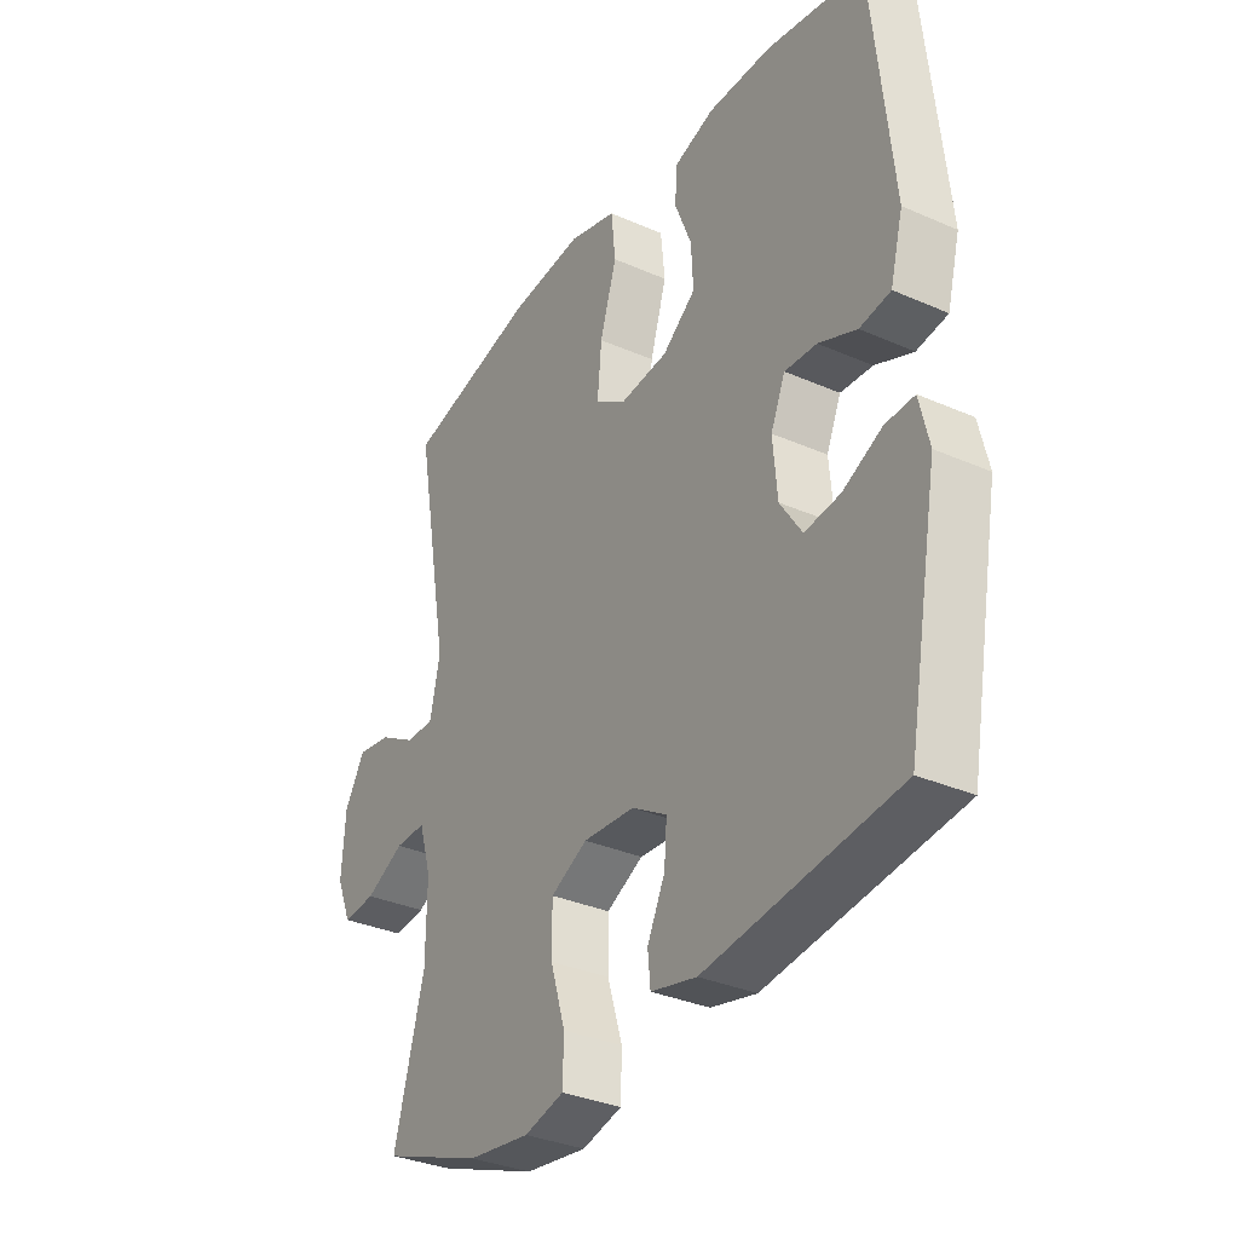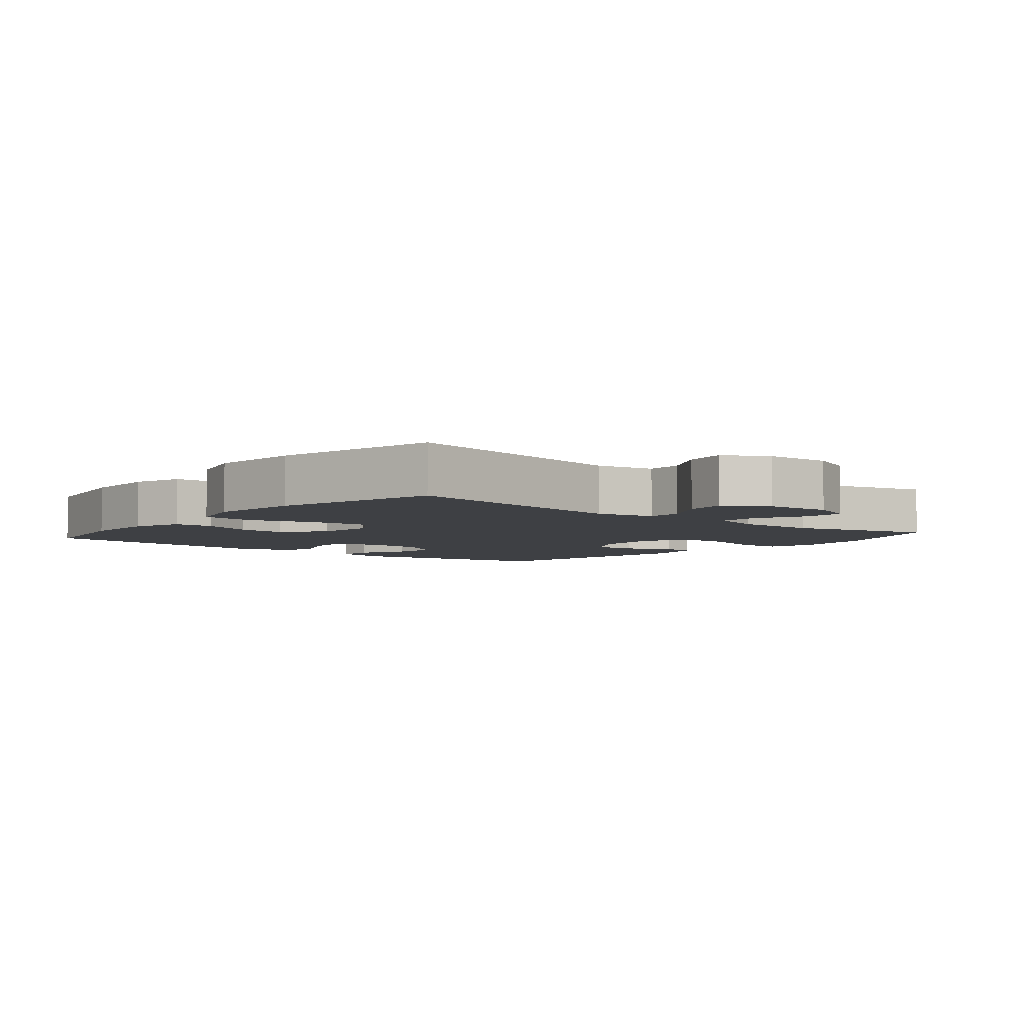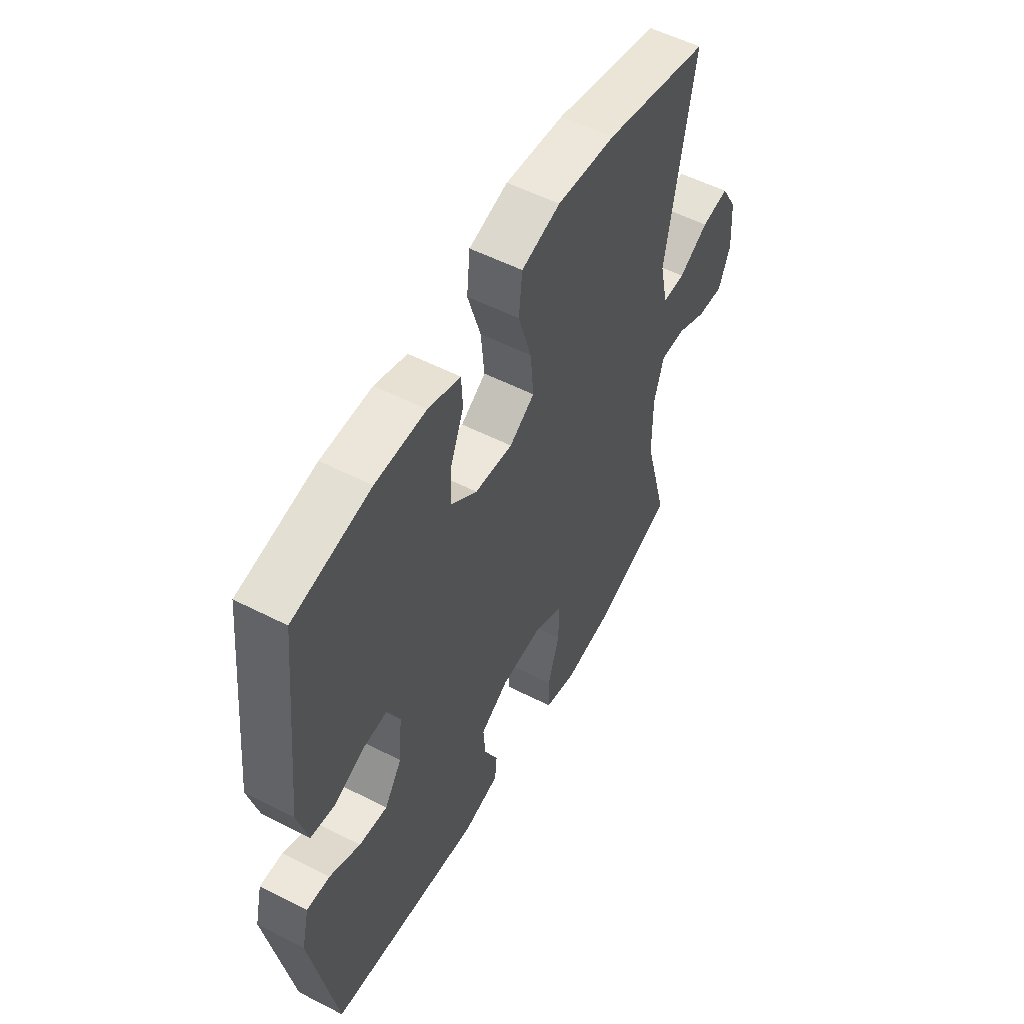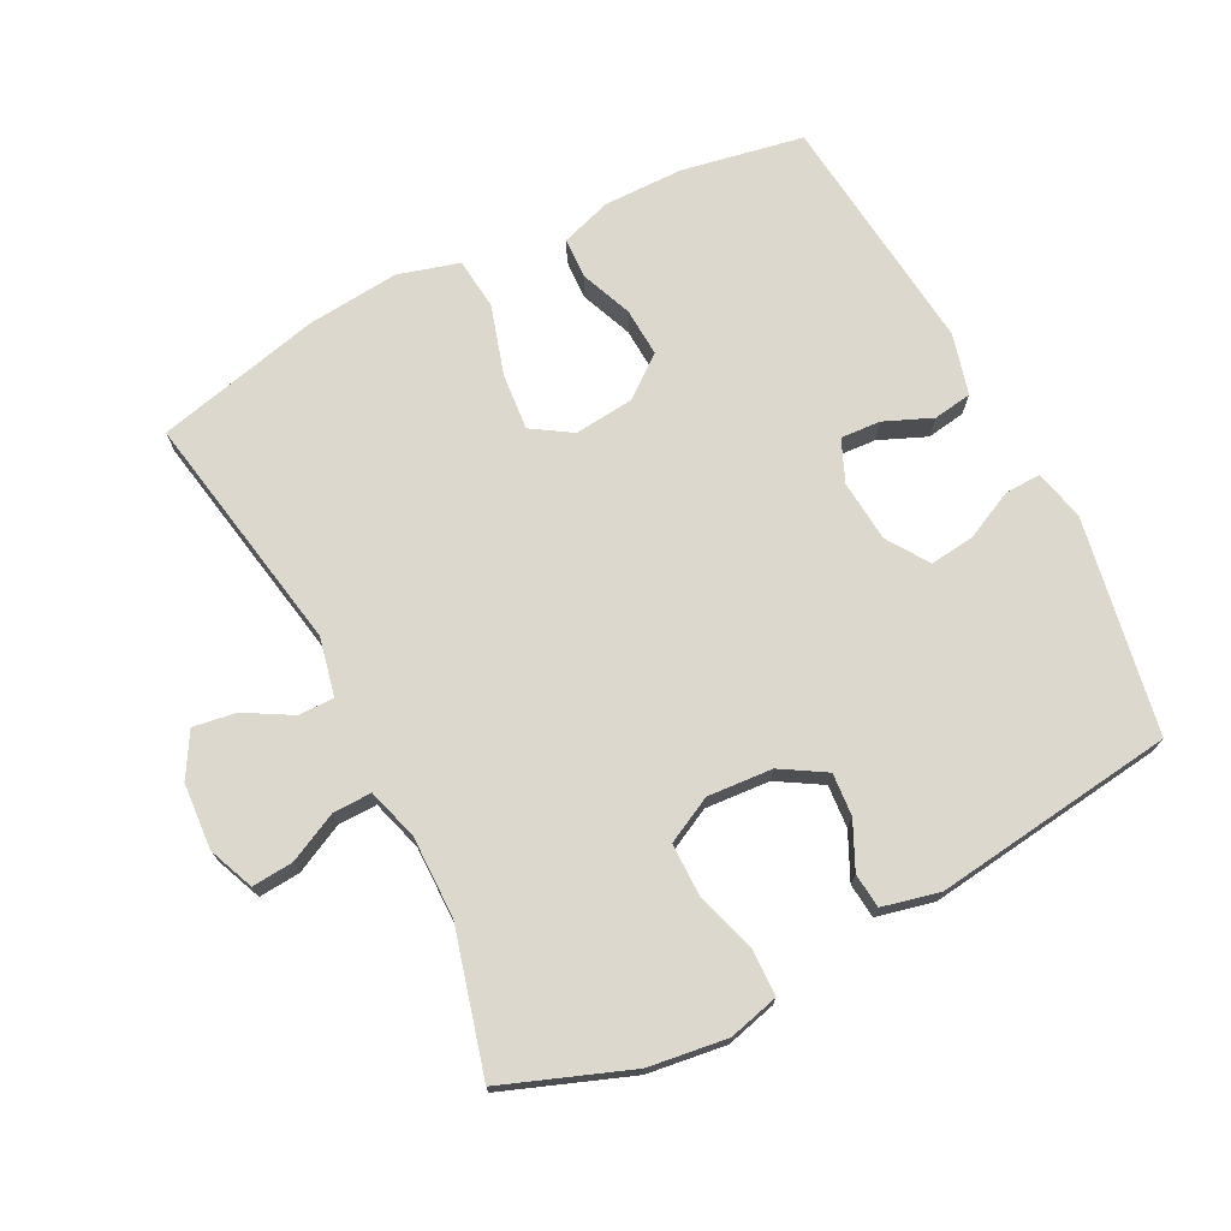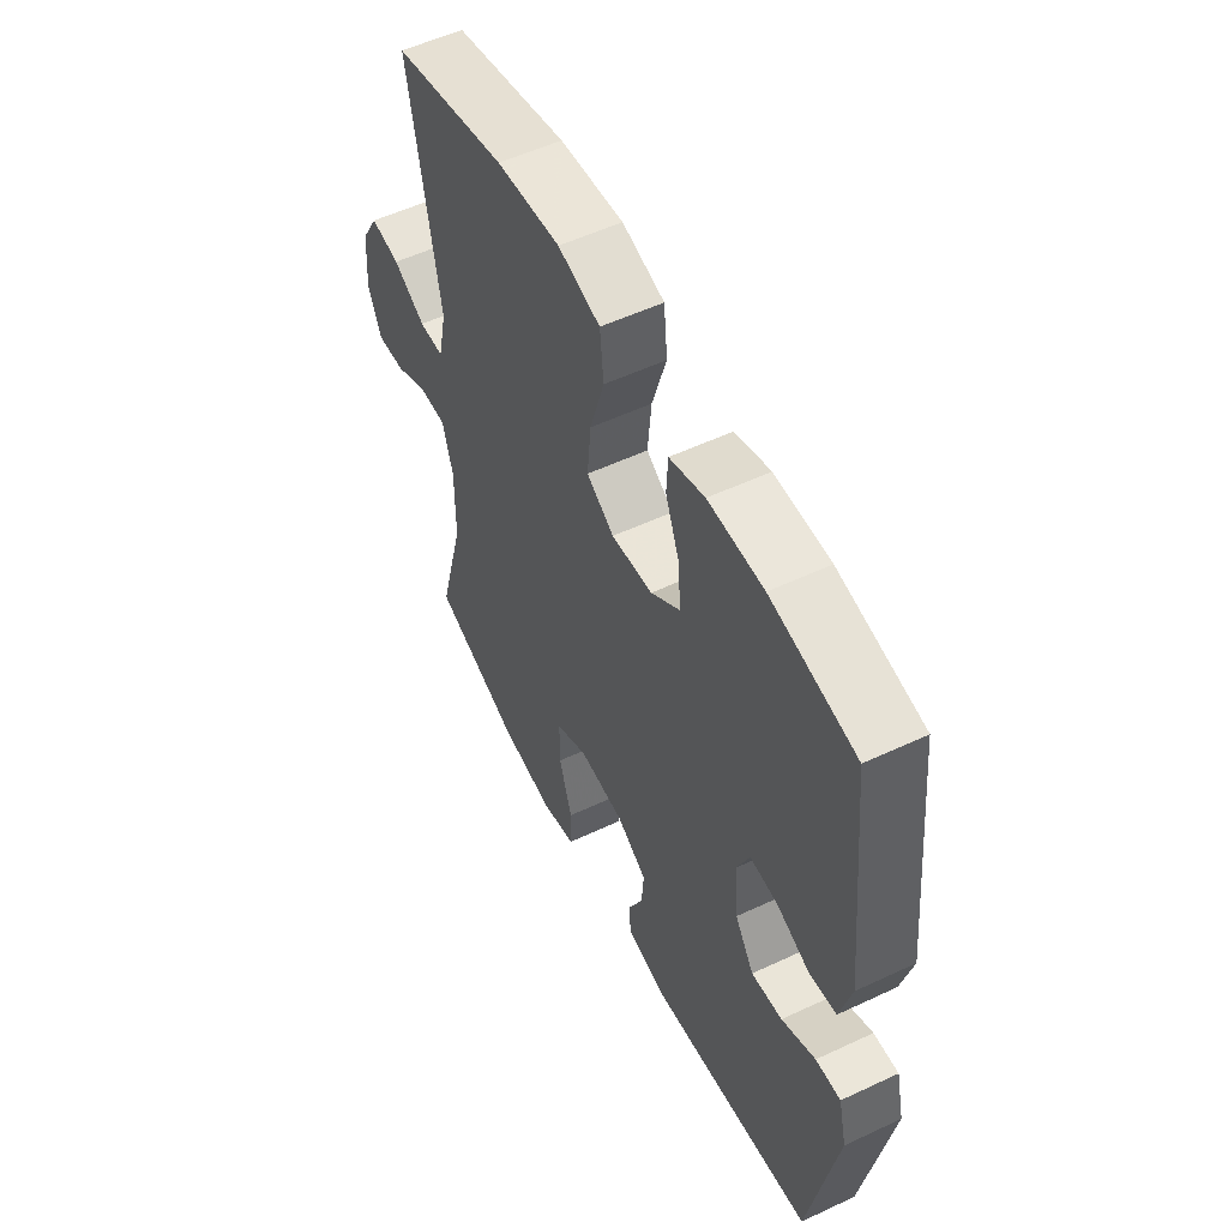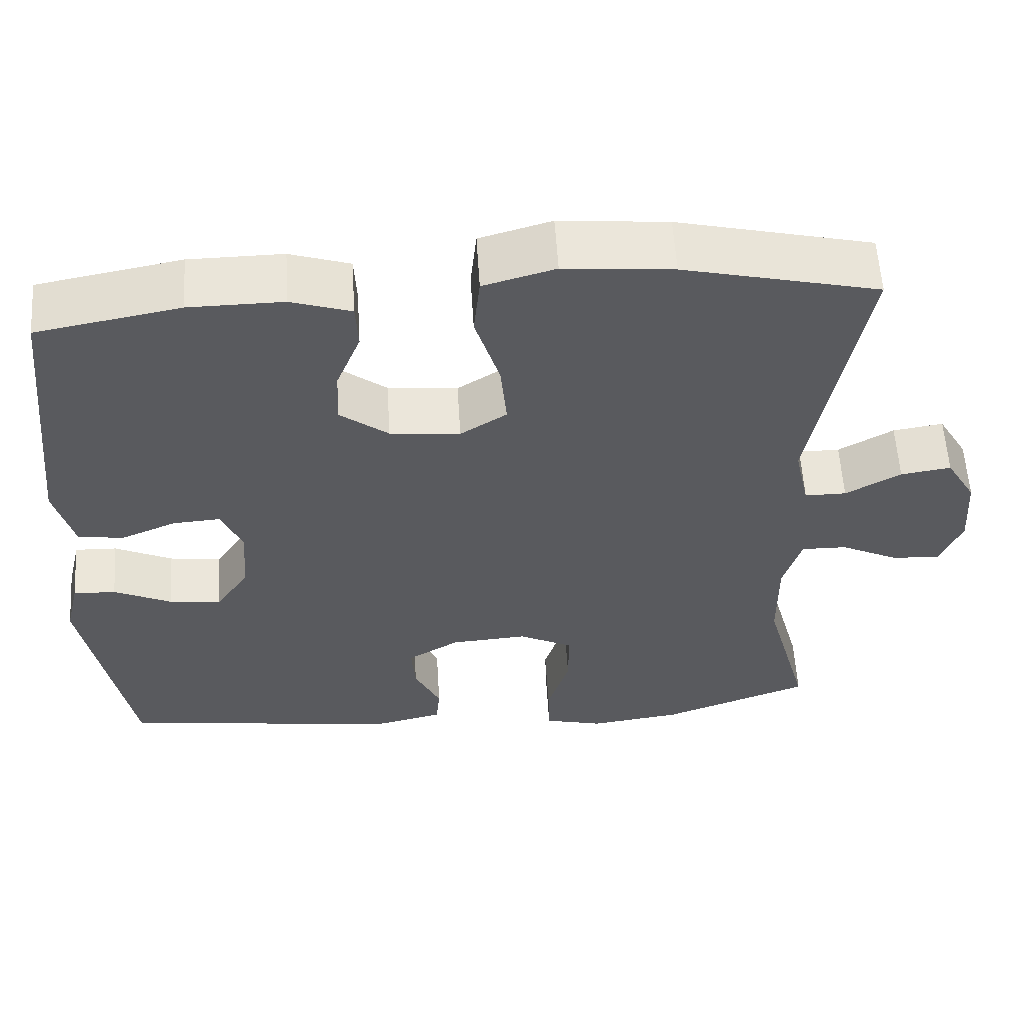
<metadata>
{"format":"obj","ext":"obj","renderer":"f3d","projection":"perspective","resolution":1024,"background":"white","views":[{"elev":-33.2,"azim":-121.1,"up":"+Z"},{"elev":-4.9,"azim":50.2,"up":"+Y"},{"elev":54.4,"azim":-61.5,"up":"+Z"},{"elev":72.5,"azim":152.9,"up":"+Y"},{"elev":54.8,"azim":-116.4,"up":"+Z"},{"elev":58.1,"azim":-3.6,"up":"+Z"}]}
</metadata>
<code>
v 0.5 0.07 -0.5
v 0.311 0.07 -0.571
v 0.194 0.07 -0.587
v 0.119 0.07 -0.568
v 0.117 0.07 -0.499
v 0.145 0.07 -0.408
v 0.145 0.07 -0.329
v 0.076 0.07 -0.294
v -0.021 0.07 -0.301
v -0.087 0.07 -0.341
v -0.082 0.07 -0.405
v -0.049 0.07 -0.474
v -0.054 0.07 -0.526
v -0.14 0.07 -0.546
v -0.5 0.07 -0.5
v -0.559 0.07 -0.178
v -0.541 0.07 -0.102
v -0.487 0.07 -0.104
v -0.414 0.07 -0.139
v -0.347 0.07 -0.147
v -0.306 0.07 -0.085
v -0.298 0.07 0.007
v -0.325 0.07 0.07
v -0.385 0.07 0.066
v -0.456 0.07 0.036
v -0.514 0.07 0.045
v -0.538 0.07 0.136
v -0.5 0.07 0.5
v -0.318 0.07 0.534
v -0.199 0.07 0.535
v -0.123 0.07 0.51
v -0.12 0.07 0.45
v -0.151 0.07 0.372
v -0.155 0.07 0.299
v -0.093 0.07 0.251
v -0.004 0.07 0.242
v 0.055 0.07 0.28
v 0.047 0.07 0.366
v 0.016 0.07 0.468
v 0.024 0.07 0.546
v 0.115 0.07 0.572
v 0.253 0.07 0.559
v 0.5 0.07 0.5
v 0.435 0.07 0.138
v 0.454 0.07 0.051
v 0.507 0.07 0.051
v 0.577 0.07 0.091
v 0.641 0.07 0.101
v 0.679 0.07 0.036
v 0.686 0.07 -0.063
v 0.658 0.07 -0.131
v 0.596 0.07 -0.126
v 0.523 0.07 -0.09
v 0.465 0.07 -0.089
v 0.442 0.07 -0.166
v 0.443 0.07 -0.289
v 0.5 0 -0.5
v 0.311 0 -0.571
v 0.194 0 -0.587
v 0.119 0 -0.568
v 0.117 0 -0.499
v 0.145 0 -0.408
v 0.145 0 -0.329
v 0.076 0 -0.294
v -0.021 0 -0.301
v -0.087 0 -0.341
v -0.082 0 -0.405
v -0.049 0 -0.474
v -0.054 0 -0.526
v -0.14 0 -0.546
v -0.5 0 -0.5
v -0.559 0 -0.178
v -0.541 0 -0.102
v -0.487 0 -0.104
v -0.414 0 -0.139
v -0.347 0 -0.147
v -0.306 0 -0.085
v -0.298 0 0.007
v -0.325 0 0.07
v -0.385 0 0.066
v -0.456 0 0.036
v -0.514 0 0.045
v -0.538 0 0.136
v -0.5 0 0.5
v -0.318 0 0.534
v -0.199 0 0.535
v -0.123 0 0.51
v -0.12 0 0.45
v -0.151 0 0.372
v -0.155 0 0.299
v -0.093 0 0.251
v -0.004 0 0.242
v 0.055 0 0.28
v 0.047 0 0.366
v 0.016 0 0.468
v 0.024 0 0.546
v 0.115 0 0.572
v 0.253 0 0.559
v 0.5 0 0.5
v 0.435 0 0.138
v 0.454 0 0.051
v 0.507 0 0.051
v 0.577 0 0.091
v 0.641 0 0.101
v 0.679 0 0.036
v 0.686 0 -0.063
v 0.658 0 -0.131
v 0.596 0 -0.126
v 0.523 0 -0.09
v 0.465 0 -0.089
v 0.442 0 -0.166
v 0.443 0 -0.289
f 51 52 53
f 50 51 53
f 49 50 53
f 48 49 53
f 47 48 53
f 46 47 53
f 45 46 53 54
f 44 45 54 55
f 42 43 44
f 41 42 44
f 40 41 44
f 39 40 44
f 38 39 44
f 44 55 56
f 38 44 56
f 37 38 56
f 31 32 33
f 30 31 33
f 29 30 33
f 28 29 33
f 27 28 33
f 26 27 33
f 25 26 33
f 24 25 33
f 23 24 33 34
f 22 23 34 35
f 17 18 19
f 16 17 19
f 15 16 19
f 14 15 19
f 13 14 19
f 12 13 19
f 11 12 19
f 10 11 19 20
f 9 10 20 21
f 4 5 6
f 3 4 6
f 2 3 6
f 1 2 6
f 56 1 6
f 56 6 7
f 56 7 8
f 37 56 8
f 36 37 8
f 22 35 36
f 21 22 36
f 9 21 36
f 8 9 36
f 109 108 107
f 109 107 106
f 109 106 105
f 109 105 104
f 109 104 103
f 109 103 102
f 110 109 102 101
f 111 110 101 100
f 100 99 98
f 100 98 97
f 100 97 96
f 100 96 95
f 100 95 94
f 112 111 100
f 112 100 94
f 112 94 93
f 89 88 87
f 89 87 86
f 89 86 85
f 89 85 84
f 89 84 83
f 89 83 82
f 89 82 81
f 89 81 80
f 90 89 80 79
f 91 90 79 78
f 75 74 73
f 75 73 72
f 75 72 71
f 75 71 70
f 75 70 69
f 75 69 68
f 75 68 67
f 76 75 67 66
f 77 76 66 65
f 62 61 60
f 62 60 59
f 62 59 58
f 62 58 57
f 62 57 112
f 63 62 112
f 64 63 112
f 64 112 93
f 64 93 92
f 92 91 78
f 92 78 77
f 92 77 65
f 92 65 64
f 1 57 58 2
f 2 58 59 3
f 3 59 60 4
f 4 60 61 5
f 5 61 62 6
f 6 62 63 7
f 7 63 64 8
f 8 64 65 9
f 9 65 66 10
f 10 66 67 11
f 11 67 68 12
f 12 68 69 13
f 13 69 70 14
f 14 70 71 15
f 15 71 72 16
f 16 72 73 17
f 17 73 74 18
f 18 74 75 19
f 19 75 76 20
f 20 76 77 21
f 21 77 78 22
f 22 78 79 23
f 23 79 80 24
f 24 80 81 25
f 25 81 82 26
f 26 82 83 27
f 27 83 84 28
f 28 84 85 29
f 29 85 86 30
f 30 86 87 31
f 31 87 88 32
f 32 88 89 33
f 33 89 90 34
f 34 90 91 35
f 35 91 92 36
f 36 92 93 37
f 37 93 94 38
f 38 94 95 39
f 39 95 96 40
f 40 96 97 41
f 41 97 98 42
f 42 98 99 43
f 43 99 100 44
f 44 100 101 45
f 45 101 102 46
f 46 102 103 47
f 47 103 104 48
f 48 104 105 49
f 49 105 106 50
f 50 106 107 51
f 51 107 108 52
f 52 108 109 53
f 53 109 110 54
f 54 110 111 55
f 55 111 112 56
f 56 112 57 1

</code>
